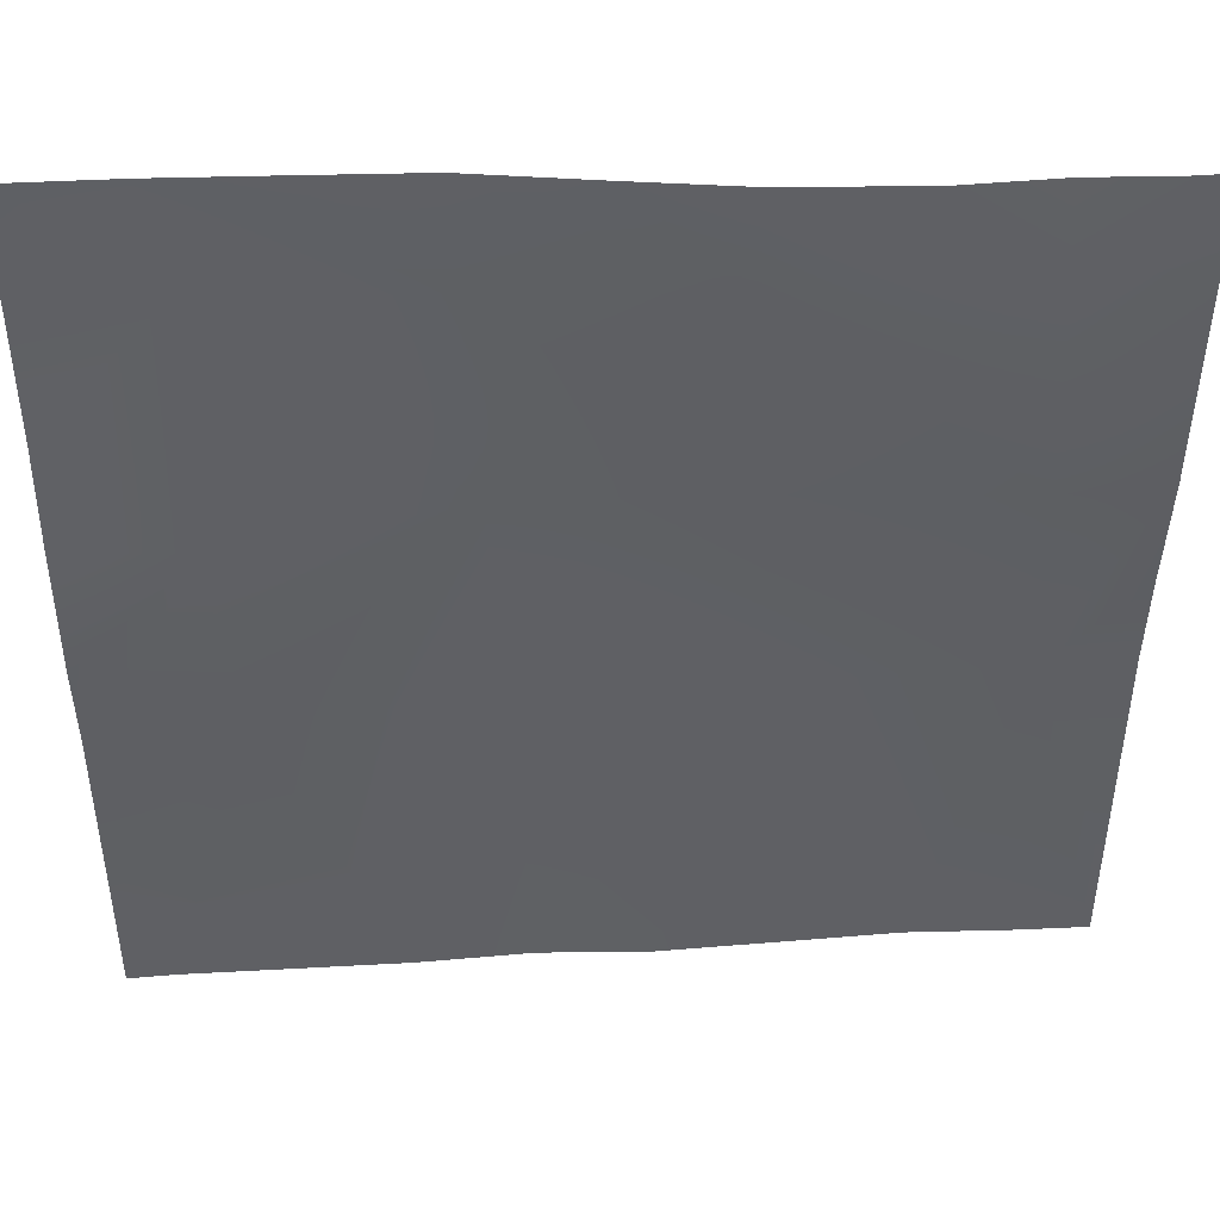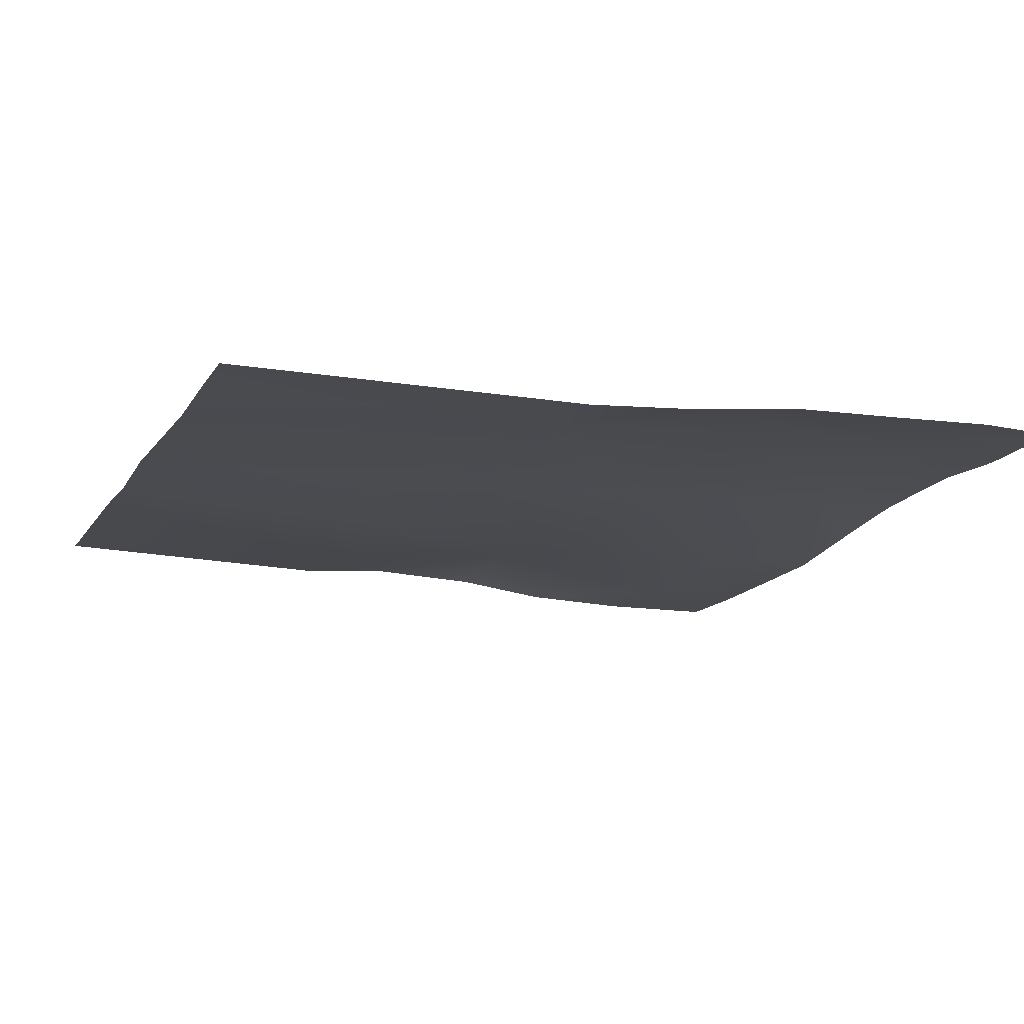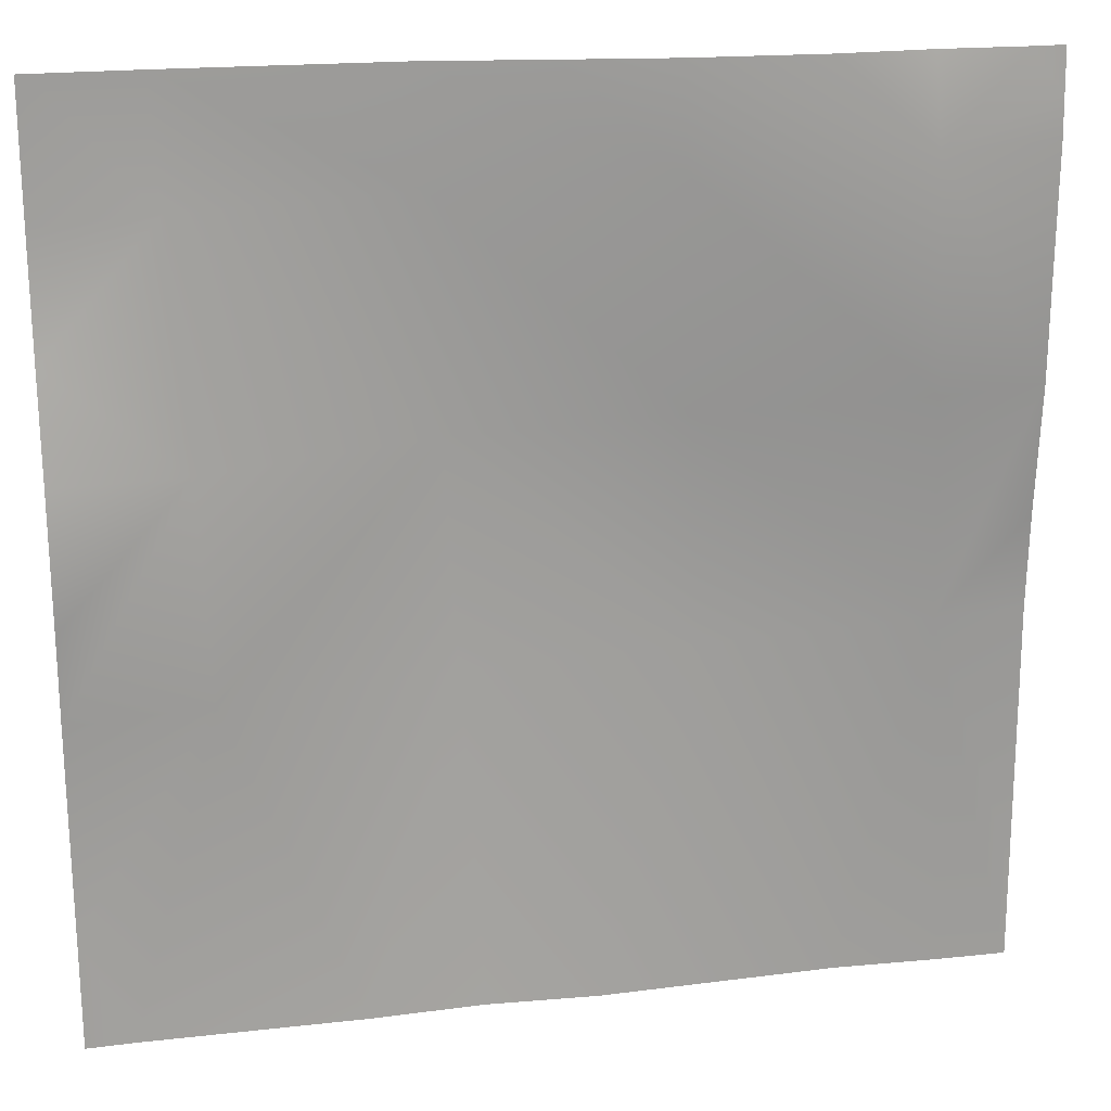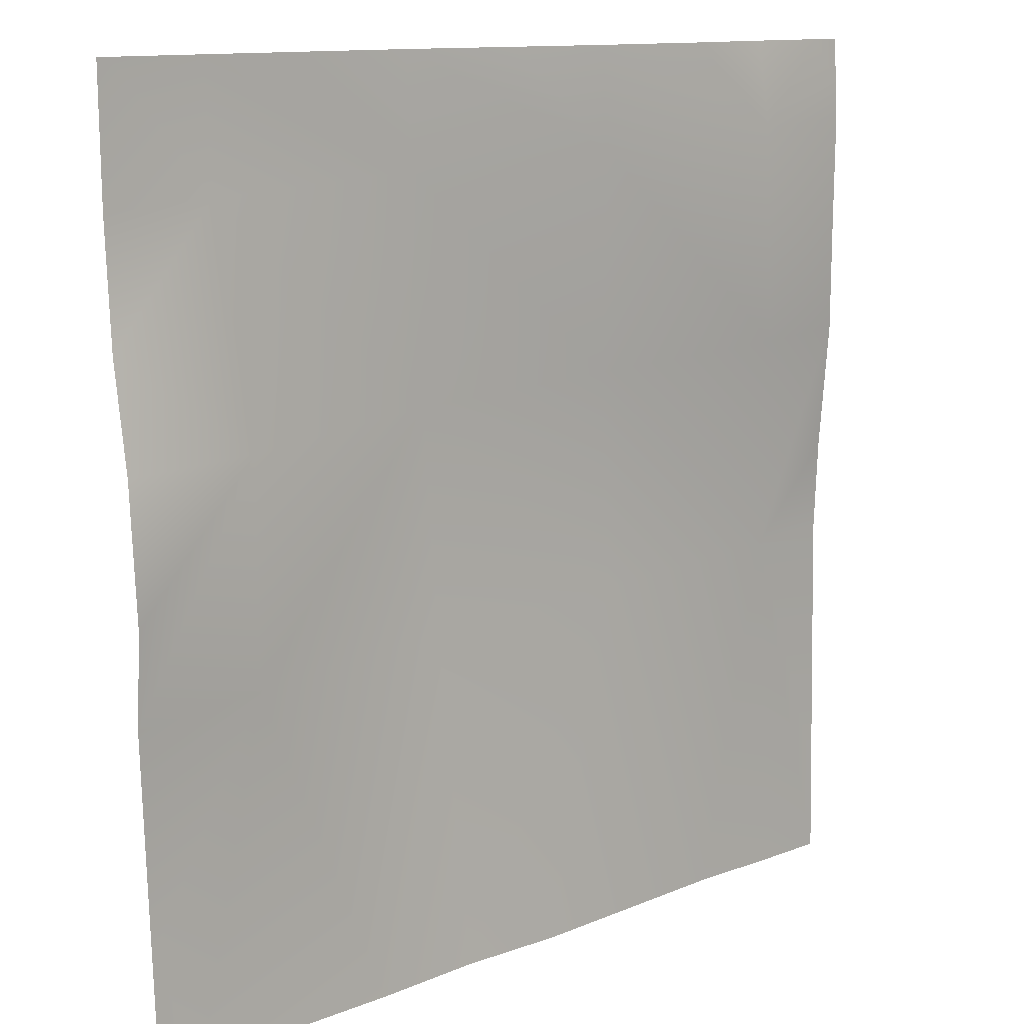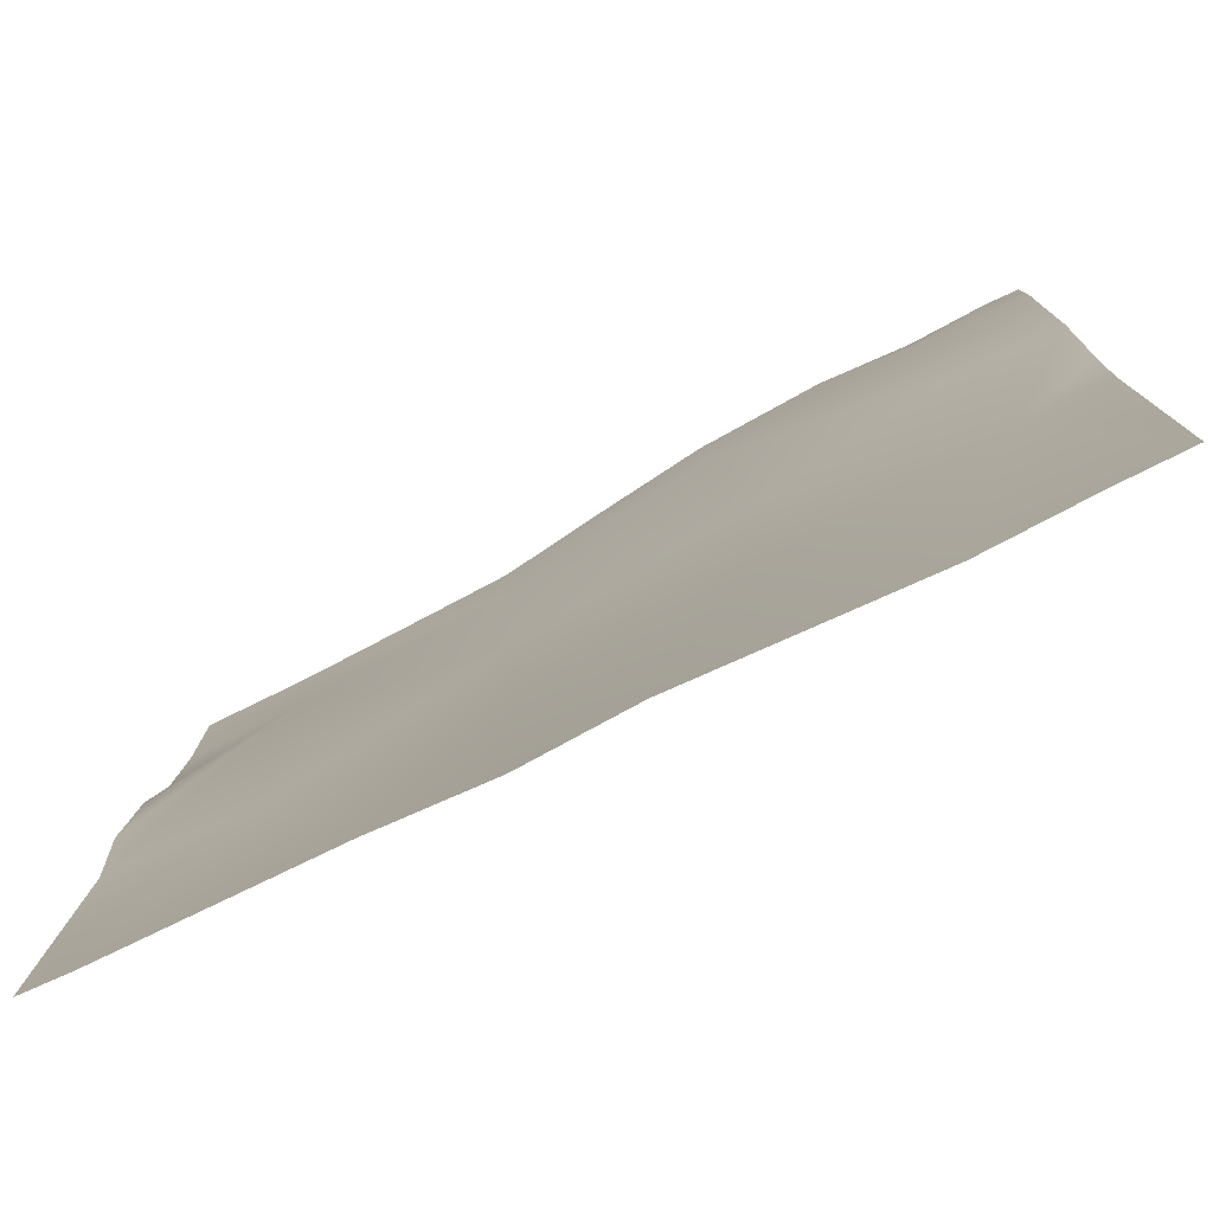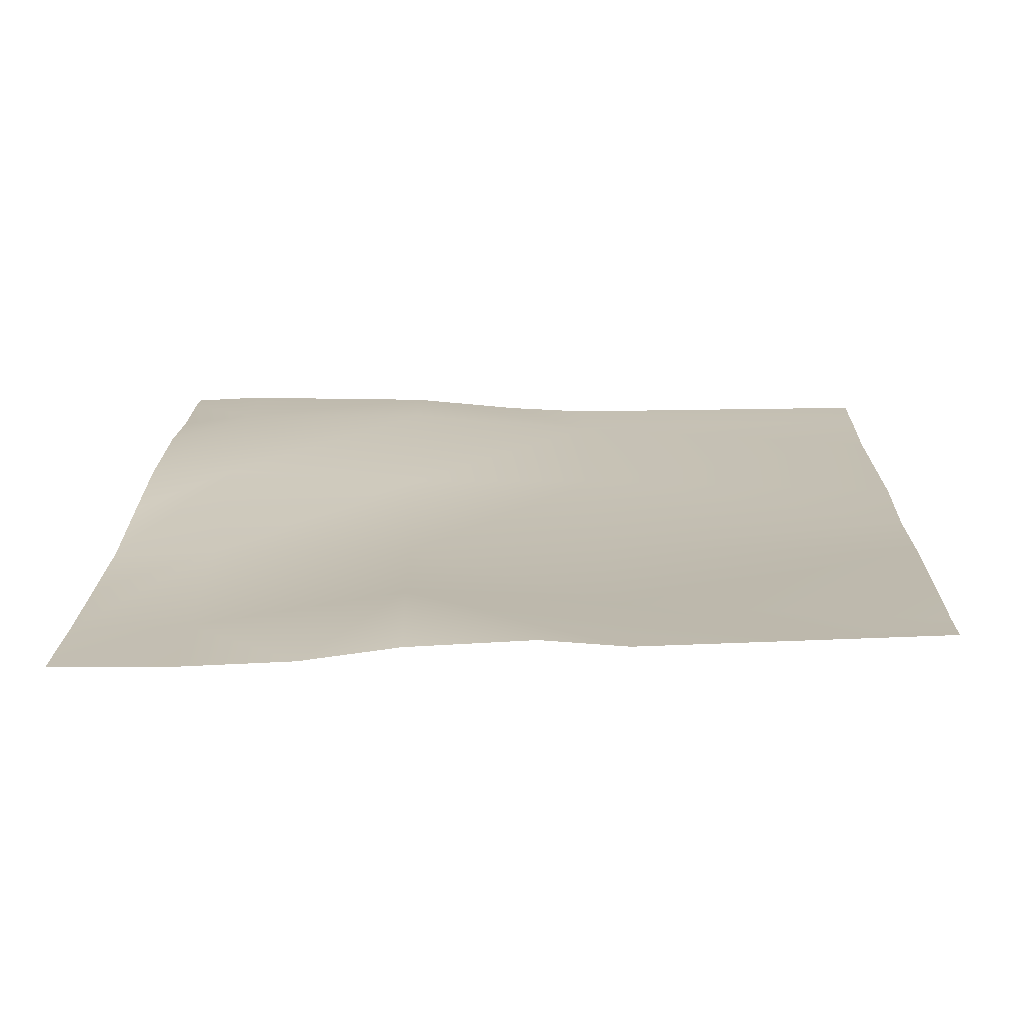
<metadata>
{"format":"obj","ext":"obj","renderer":"f3d","projection":"perspective","resolution":1024,"background":"white","views":[{"elev":47.0,"azim":175.0,"up":"+Z"},{"elev":-11.1,"azim":-110.0,"up":"+Y"},{"elev":21.0,"azim":167.2,"up":"+Z"},{"elev":12.2,"azim":135.5,"up":"+Z"},{"elev":-77.7,"azim":-155.5,"up":"+Z"},{"elev":15.9,"azim":91.7,"up":"+Y"}]}
</metadata>
<code>
v -384 19.46 -958.3
v -371.3 18.45 -972.4
v -384 18.88 -971.7
v -359 18.73 -1024
v -339.4 16.58 -974.1
v -374 19.62 -1024
v -310 17.8 -1024
v -307.5 14.33 -975.7
v -325.6 18.96 -1024
v -293.9 18.01 -1024
v -275.6 14.86 -977.4
v -305.8 13.42 -943.8
v -337.7 16.66 -942.2
v -384 21.04 -939.7
v -369.6 21.17 -940.5
v -367.9 21.32 -908.6
v -384 21.11 -923
v -273.9 16.97 -945.5
v -256 15.09 -978.5
v -256 15.94 -965.4
v -304.1 13.63 -911.9
v -336 18.91 -910.3
v -262.8 17.23 -1024
v -384 19.98 -1024
v -384 19.69 -1010
v -272.2 11.88 -913.6
v -379.3 20.59 -896
v -367.3 19.82 -896
v -384 20.95 -902.1
v -384 21.28 -907.7
v -384 20.59 -896
v -335.3 18.59 -896
v -354 20.02 -896
v -303.3 13.45 -896
v -320.2 16.25 -896
v -271.3 11.61 -896
v -286.5 12.45 -896
v -257.7 11.21 -896
v -256 11.42 -914.5
v -256 11.19 -897.9
v -256 12.42 -931.7
v -256 14.68 -946.5
v -256 17.29 -1024
v -256 16.52 -1008
v -256 11.16 -896
f 1 2 3
f 4 2 5
f 4 6 2
f 7 5 8
f 7 9 5
f 4 5 9
f 10 8 11
f 10 7 8
f 8 5 12
f 5 2 13
f 2 14 15
f 2 1 14
f 2 15 13
f 14 16 15
f 14 17 16
f 11 12 18
f 13 12 5
f 19 18 20
f 19 11 18
f 13 21 12
f 8 12 11
f 15 22 13
f 10 11 23
f 24 2 6
f 24 25 2
f 25 3 2
f 12 26 18
f 27 28 16
f 29 16 30
f 29 27 16
f 29 31 27
f 16 32 22
f 16 33 32
f 22 21 13
f 21 26 12
f 22 34 21
f 22 35 34
f 15 16 22
f 21 36 26
f 21 37 36
f 32 35 22
f 34 37 21
f 33 16 28
f 38 26 36
f 38 39 26
f 38 40 39
f 17 30 16
f 41 18 26
f 41 42 18
f 43 23 44
f 44 11 19
f 44 23 11
f 42 20 18
f 41 26 39
f 40 38 45

</code>
